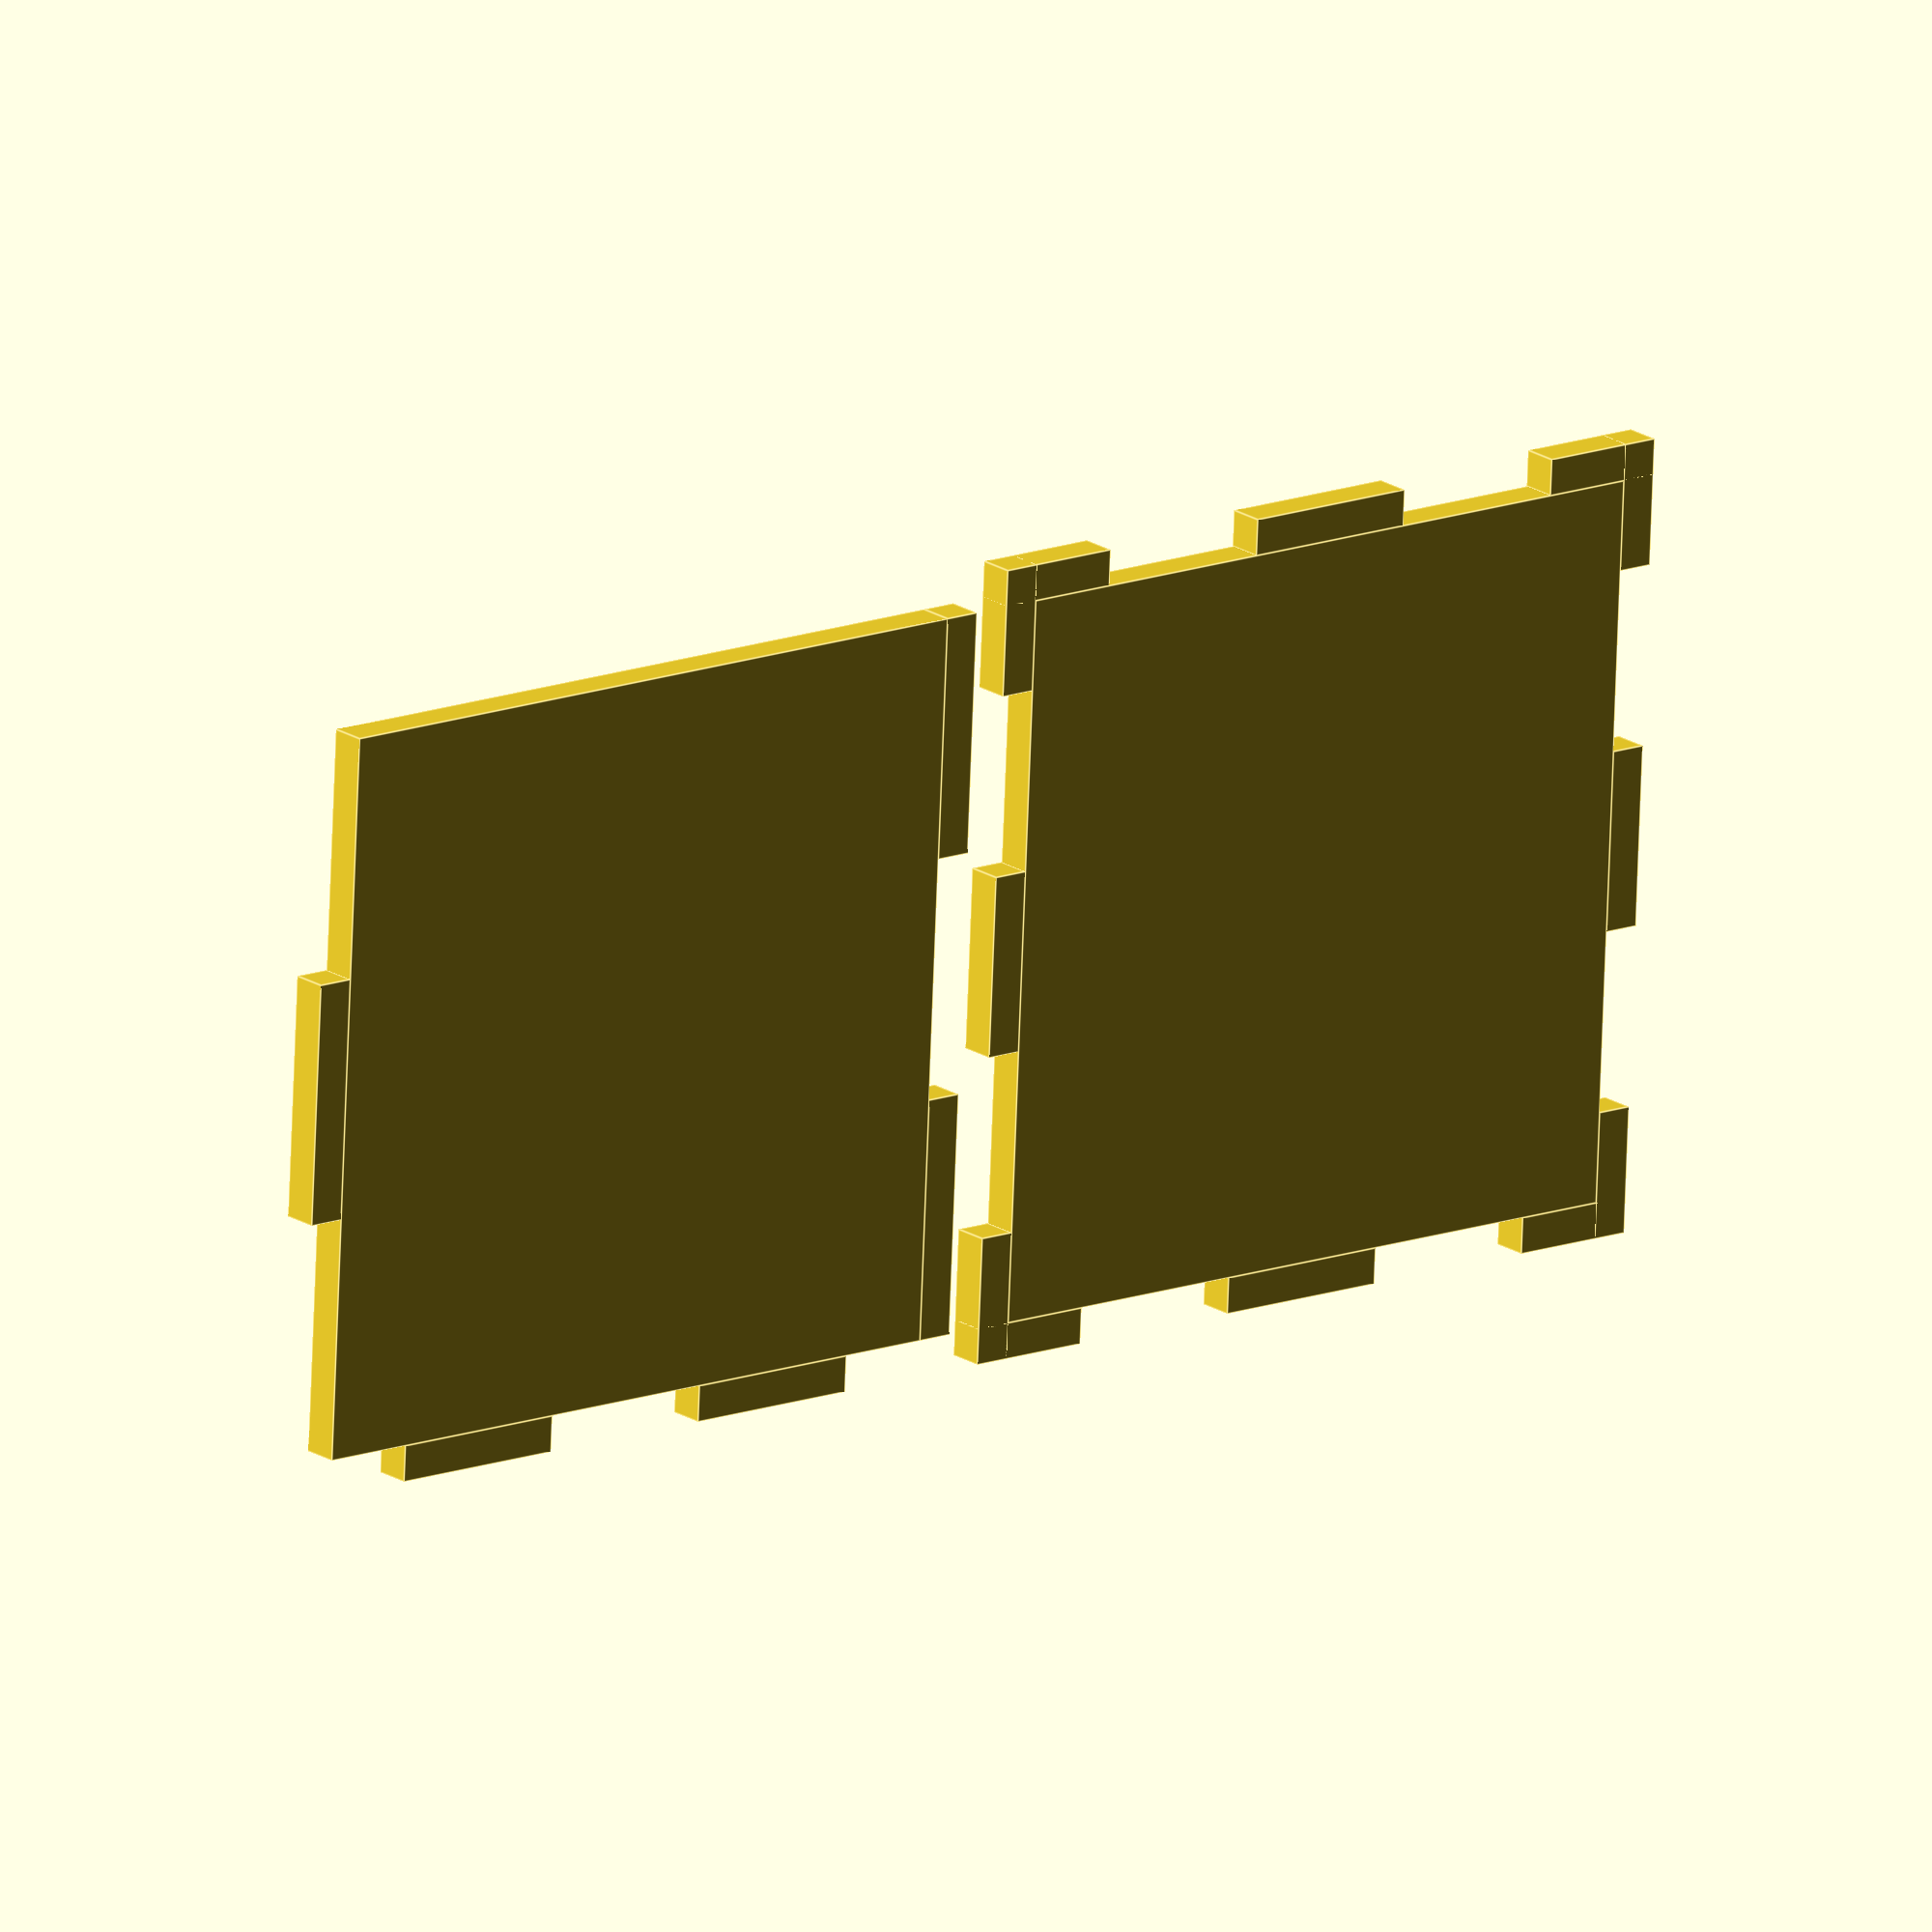
<openscad>
width = 60;
height = 60;
th = 3;


module sida()
{
scale(1)
{
  cube([width,height,th]);

  //tvasaker
  union()
  {
    translate([width,0,0])
    cube([th,width/3,th]);
    translate([width, 2*height/3,0])
    cube([th,height/3,th]);
  }
  //ensak
  translate([-th, height/3,0])
  cube([th,height/3,th]);


  //nedatsaker
  translate([width/4-width/8, -th,0])
  cube([width/4,th,th]);

  translate([3*width/4-width/8, -th,0])
  cube([width/4,th,th]);
  
  
 } 
}

module bottendel()
{
  cube([width,height,th]);
  translate([2*width/4-width/8, -th,0])
  cube([width/4,th,th]);
 

  translate([4*width/4-width/8, -th,0])
  cube([width/8+th,th,th]);

  translate([-th, -th, 0])
  cube([width/8+th,th,th]);
 
 
  
}


module botten()
{
scale(1)
{
union()
{
translate([0,0,0])
bottendel();

translate([width,height,0])
rotate([0,0,180])
bottendel();

translate([width,0,0])
rotate([0,0,90])
bottendel();

translate([0,height,0])
rotate([0,0,-90])
bottendel();
}
}
}
translate([width+th*3,0,0])
botten();

sida();



//alla sidor!
/*
rotate([90,0,0])
{
sida();
translate([width+.1,0,0])
rotate([0,90,0])
sida();

translate([width+.1,0,-width-.2])
rotate([0,180,0])
sida();


translate([0,0,-width-.2])
rotate([0,-90,0])
sida();

}
*/
</openscad>
<views>
elev=341.1 azim=2.7 roll=321.1 proj=o view=edges
</views>
